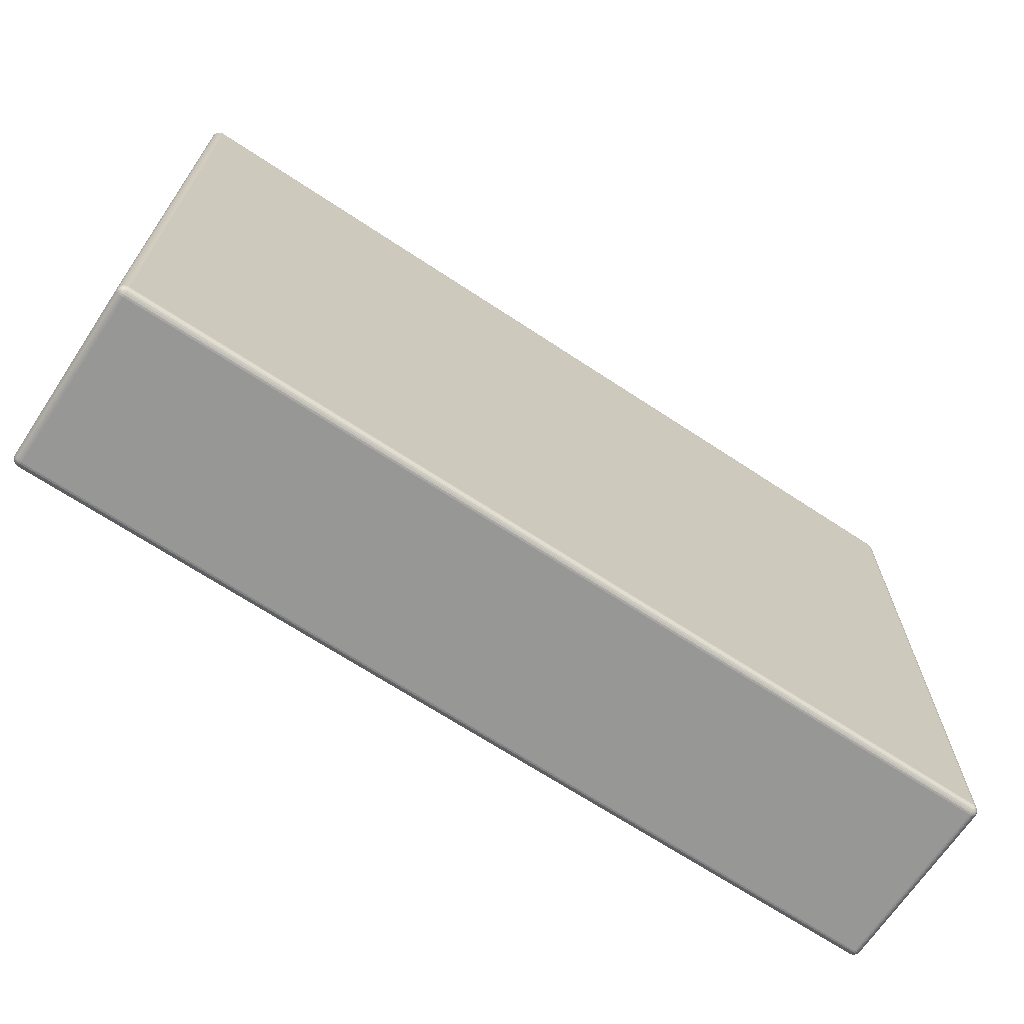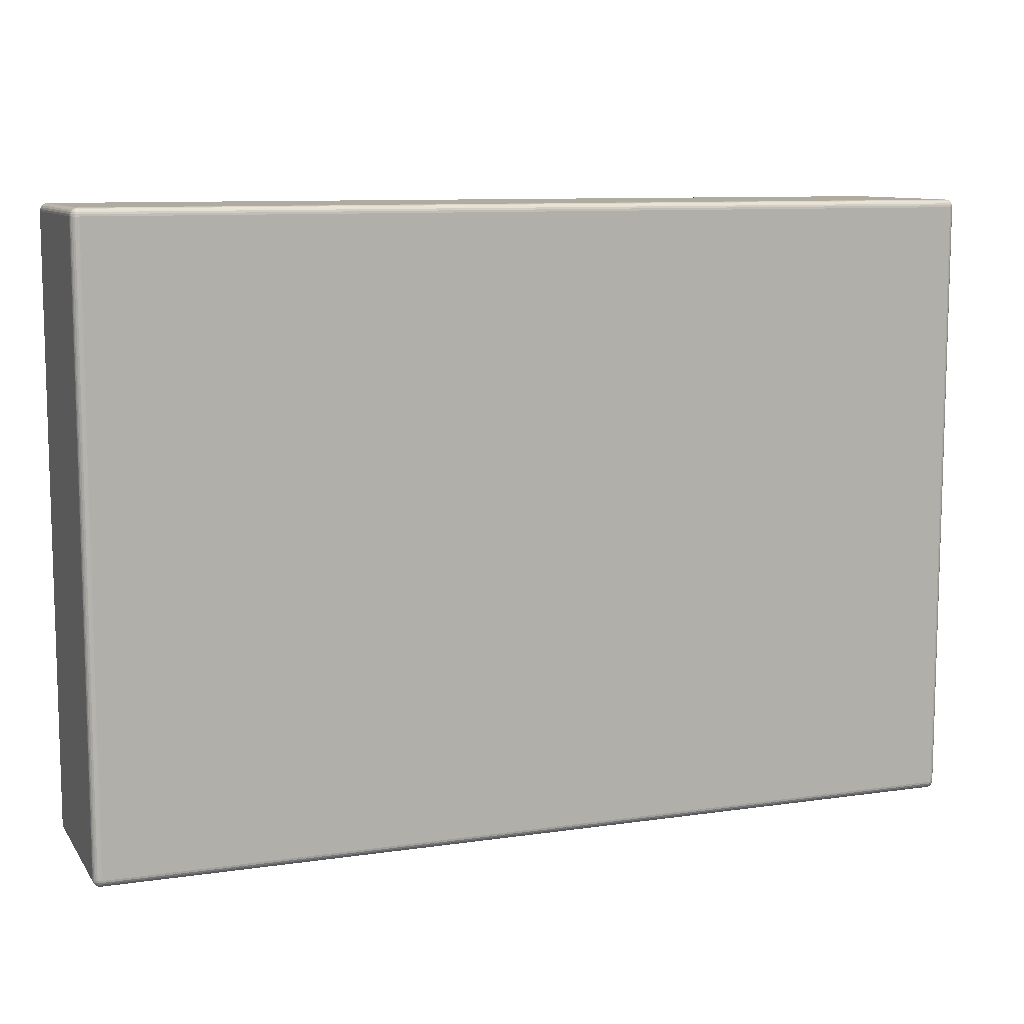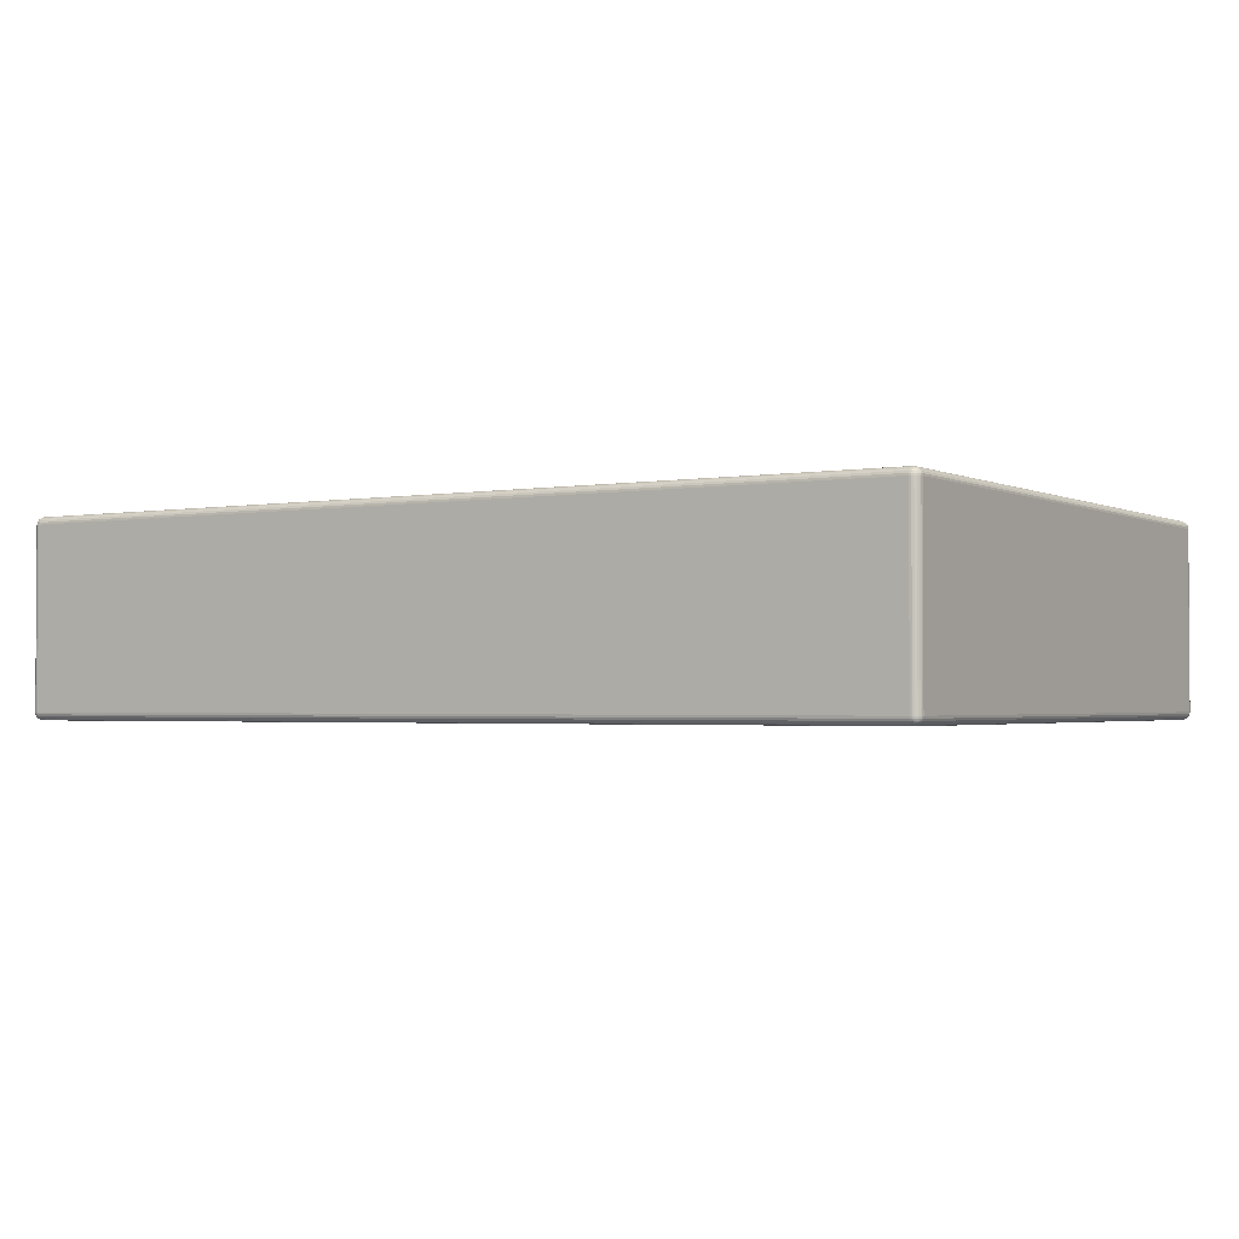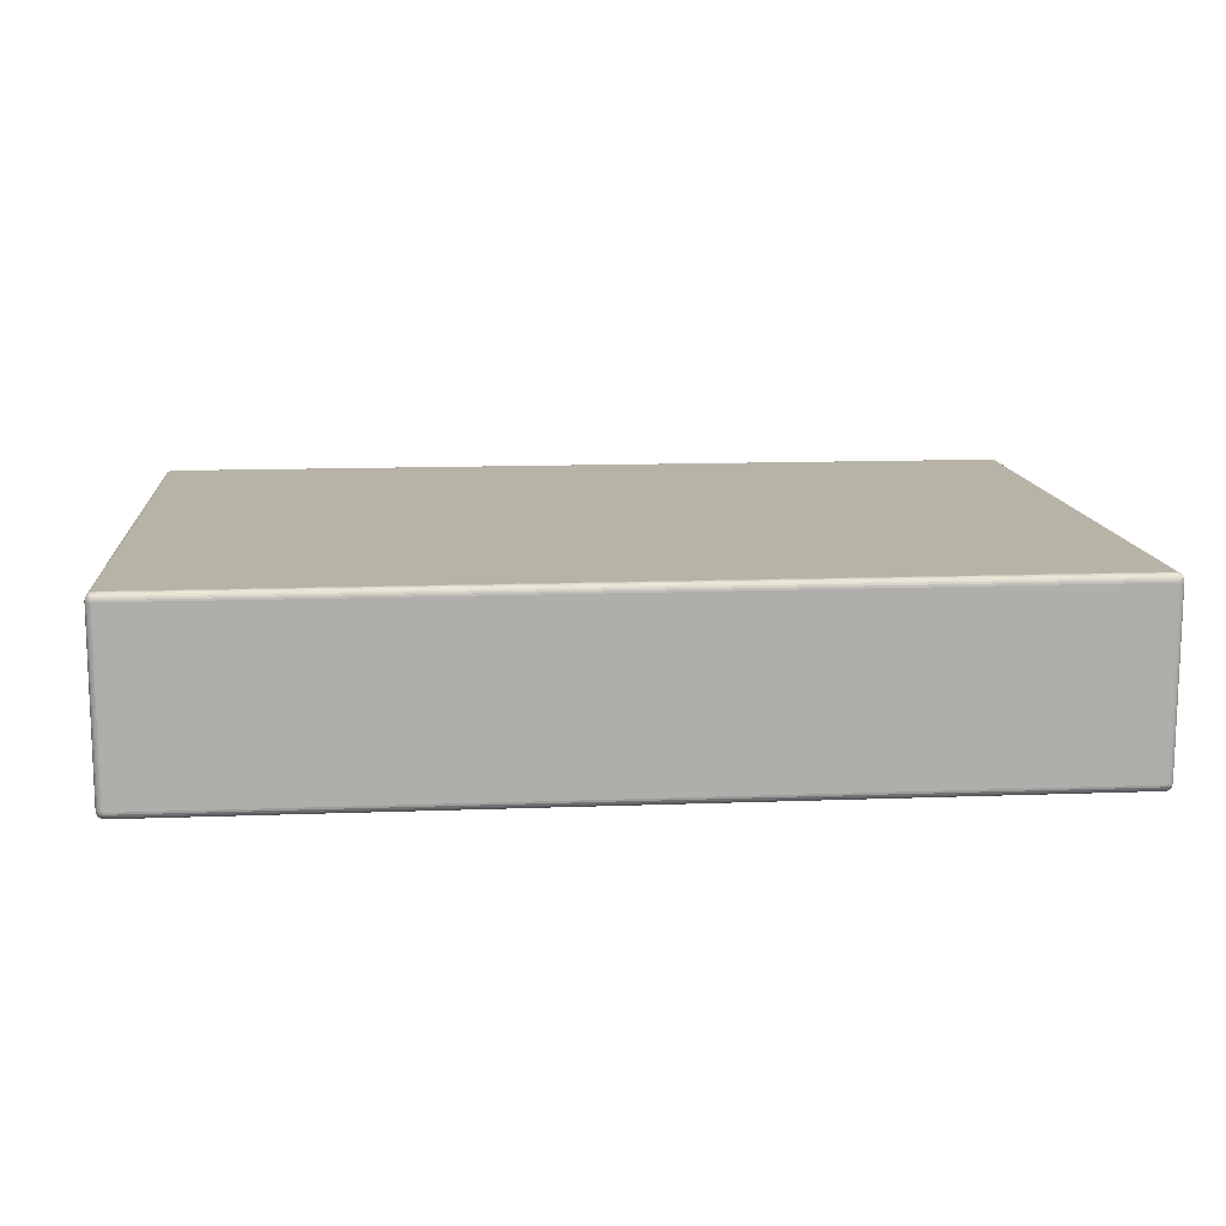
<metadata>
{"format":"obj","ext":"obj","renderer":"f3d","projection":"perspective","resolution":1024,"background":"white","views":[{"elev":-68.1,"azim":-33.5,"up":"+Y"},{"elev":9.7,"azim":159.3,"up":"+Y"},{"elev":-2.0,"azim":-148.1,"up":"+Z"},{"elev":12.7,"azim":-5.0,"up":"+Z"}]}
</metadata>
<code>
o Box_Cube.006
v -0.2886 -0.1992 -0.08256
v -0.2886 -0.2042 -0.07755
v -0.2936 -0.1992 -0.07755
v -0.2886 -0.2005 -0.08238
v -0.2886 -0.2017 -0.08188
v -0.2886 -0.2028 -0.08109
v -0.2899 -0.1992 -0.08238
v -0.29 -0.2006 -0.08218
v -0.29 -0.2017 -0.08168
v -0.2899 -0.2026 -0.08097
v -0.2911 -0.1992 -0.08188
v -0.2912 -0.2005 -0.08167
v -0.291 -0.2016 -0.08125
v -0.2909 -0.2024 -0.0807
v -0.2915 -0.2021 -0.08044
v -0.2899 -0.2041 -0.07755
v -0.2911 -0.2036 -0.07755
v -0.2922 -0.2028 -0.07755
v -0.2886 -0.2041 -0.07885
v -0.29 -0.2039 -0.07889
v -0.2912 -0.2033 -0.07887
v -0.2921 -0.2026 -0.07884
v -0.2886 -0.2036 -0.08006
v -0.29 -0.2033 -0.08006
v -0.291 -0.2029 -0.07994
v -0.2918 -0.2024 -0.07983
v -0.2935 -0.1992 -0.07885
v -0.293 -0.1992 -0.08006
v -0.2922 -0.1992 -0.08109
v -0.2935 -0.2005 -0.07755
v -0.2933 -0.2006 -0.0789
v -0.2928 -0.2005 -0.08006
v -0.2921 -0.2005 -0.08097
v -0.293 -0.2017 -0.07755
v -0.2928 -0.2017 -0.07888
v -0.2923 -0.2016 -0.07994
v -0.2918 -0.2015 -0.0807
v -0.2886 -0.2042 0.0364
v -0.2886 -0.1992 0.0414
v -0.2936 -0.1992 0.0364
v -0.2886 -0.2041 0.03769
v -0.2886 -0.2036 0.0389
v -0.2886 -0.2028 0.03993
v -0.2899 -0.2041 0.0364
v -0.29 -0.2039 0.03774
v -0.29 -0.2033 0.03891
v -0.2899 -0.2026 0.03981
v -0.2911 -0.2036 0.0364
v -0.2912 -0.2033 0.03772
v -0.291 -0.2029 0.03878
v -0.2909 -0.2024 0.03955
v -0.2915 -0.2021 0.03929
v -0.2899 -0.1992 0.04123
v -0.2911 -0.1992 0.04073
v -0.2922 -0.1992 0.03993
v -0.2886 -0.2005 0.04123
v -0.29 -0.2006 0.04102
v -0.2912 -0.2005 0.04052
v -0.2921 -0.2005 0.03982
v -0.2886 -0.2017 0.04073
v -0.29 -0.2017 0.04052
v -0.291 -0.2016 0.04009
v -0.2918 -0.2015 0.03955
v -0.2935 -0.2005 0.0364
v -0.293 -0.2017 0.0364
v -0.2922 -0.2028 0.0364
v -0.2935 -0.1992 0.03769
v -0.2933 -0.2006 0.03773
v -0.2928 -0.2017 0.03771
v -0.2921 -0.2026 0.03768
v -0.293 -0.1992 0.0389
v -0.2928 -0.2005 0.03891
v -0.2923 -0.2016 0.03878
v -0.2918 -0.2024 0.03868
v -0.2886 0.1992 -0.08256
v -0.2936 0.1992 -0.07755
v -0.2886 0.2042 -0.07755
v -0.2899 0.1992 -0.08238
v -0.2911 0.1992 -0.08188
v -0.2922 0.1992 -0.08109
v -0.2886 0.2005 -0.08238
v -0.29 0.2006 -0.08218
v -0.2912 0.2005 -0.08168
v -0.2921 0.2005 -0.08097
v -0.2886 0.2017 -0.08188
v -0.29 0.2017 -0.08167
v -0.291 0.2016 -0.08125
v -0.2918 0.2015 -0.0807
v -0.2915 0.2021 -0.08044
v -0.2935 0.2005 -0.07755
v -0.293 0.2017 -0.07755
v -0.2922 0.2028 -0.07755
v -0.2935 0.1992 -0.07885
v -0.2933 0.2006 -0.07889
v -0.2928 0.2017 -0.07887
v -0.2921 0.2026 -0.07884
v -0.293 0.1992 -0.08006
v -0.2928 0.2005 -0.08006
v -0.2923 0.2016 -0.07994
v -0.2918 0.2024 -0.07983
v -0.2886 0.2041 -0.07885
v -0.2886 0.2036 -0.08006
v -0.2886 0.2028 -0.08109
v -0.2899 0.2041 -0.07755
v -0.29 0.2039 -0.0789
v -0.29 0.2033 -0.08006
v -0.2899 0.2026 -0.08097
v -0.2911 0.2036 -0.07755
v -0.2912 0.2033 -0.07888
v -0.291 0.2029 -0.07994
v -0.2909 0.2024 -0.0807
v -0.2886 0.1992 0.0414
v -0.2886 0.2042 0.0364
v -0.2936 0.1992 0.0364
v -0.2886 0.2005 0.04123
v -0.2886 0.2017 0.04073
v -0.2886 0.2028 0.03993
v -0.2899 0.1992 0.04123
v -0.29 0.2006 0.04102
v -0.29 0.2017 0.04052
v -0.2899 0.2026 0.03982
v -0.2911 0.1992 0.04073
v -0.2912 0.2005 0.04052
v -0.291 0.2016 0.04009
v -0.2909 0.2024 0.03955
v -0.2915 0.2021 0.03929
v -0.2899 0.2041 0.0364
v -0.2911 0.2036 0.0364
v -0.2922 0.2028 0.0364
v -0.2886 0.2041 0.03769
v -0.29 0.2039 0.03773
v -0.2912 0.2033 0.03771
v -0.2921 0.2026 0.03768
v -0.2886 0.2036 0.0389
v -0.29 0.2033 0.03891
v -0.291 0.2029 0.03878
v -0.2918 0.2024 0.03868
v -0.2935 0.1992 0.03769
v -0.293 0.1992 0.0389
v -0.2922 0.1992 0.03993
v -0.2935 0.2005 0.0364
v -0.2933 0.2006 0.03774
v -0.2928 0.2005 0.03891
v -0.2921 0.2005 0.03981
v -0.293 0.2017 0.0364
v -0.2928 0.2017 0.03772
v -0.2923 0.2016 0.03878
v -0.2918 0.2015 0.03955
v 0.2886 -0.1992 -0.08256
v 0.2936 -0.1992 -0.07755
v 0.2886 -0.2042 -0.07755
v 0.2899 -0.1992 -0.08238
v 0.2911 -0.1992 -0.08188
v 0.2922 -0.1992 -0.08109
v 0.2886 -0.2005 -0.08238
v 0.29 -0.2006 -0.08218
v 0.2912 -0.2005 -0.08168
v 0.2921 -0.2005 -0.08097
v 0.2886 -0.2017 -0.08188
v 0.29 -0.2017 -0.08167
v 0.291 -0.2016 -0.08125
v 0.2918 -0.2015 -0.0807
v 0.2915 -0.2021 -0.08044
v 0.2935 -0.2005 -0.07755
v 0.293 -0.2017 -0.07755
v 0.2922 -0.2028 -0.07755
v 0.2935 -0.1992 -0.07885
v 0.2933 -0.2006 -0.07889
v 0.2928 -0.2017 -0.07887
v 0.2921 -0.2026 -0.07884
v 0.293 -0.1992 -0.08006
v 0.2928 -0.2005 -0.08006
v 0.2923 -0.2016 -0.07994
v 0.2918 -0.2024 -0.07983
v 0.2886 -0.2041 -0.07885
v 0.2886 -0.2036 -0.08006
v 0.2886 -0.2028 -0.08109
v 0.2899 -0.2041 -0.07755
v 0.29 -0.2039 -0.0789
v 0.29 -0.2033 -0.08006
v 0.2899 -0.2026 -0.08097
v 0.2911 -0.2036 -0.07755
v 0.2912 -0.2033 -0.07888
v 0.291 -0.2029 -0.07994
v 0.2909 -0.2024 -0.0807
v 0.2886 -0.1992 0.0414
v 0.2886 -0.2042 0.0364
v 0.2936 -0.1992 0.0364
v 0.2886 -0.2005 0.04123
v 0.2886 -0.2017 0.04073
v 0.2886 -0.2028 0.03993
v 0.2899 -0.1992 0.04123
v 0.29 -0.2006 0.04102
v 0.29 -0.2017 0.04052
v 0.2899 -0.2026 0.03982
v 0.2911 -0.1992 0.04073
v 0.2912 -0.2005 0.04052
v 0.291 -0.2016 0.04009
v 0.2909 -0.2024 0.03955
v 0.2915 -0.2021 0.03929
v 0.2899 -0.2041 0.0364
v 0.2911 -0.2036 0.0364
v 0.2922 -0.2028 0.0364
v 0.2886 -0.2041 0.03769
v 0.29 -0.2039 0.03773
v 0.2912 -0.2033 0.03771
v 0.2921 -0.2026 0.03768
v 0.2886 -0.2036 0.0389
v 0.29 -0.2033 0.03891
v 0.291 -0.2029 0.03878
v 0.2918 -0.2024 0.03868
v 0.2935 -0.1992 0.03769
v 0.293 -0.1992 0.0389
v 0.2922 -0.1992 0.03993
v 0.2935 -0.2005 0.0364
v 0.2933 -0.2006 0.03774
v 0.2928 -0.2005 0.03891
v 0.2921 -0.2005 0.03981
v 0.293 -0.2017 0.0364
v 0.2928 -0.2017 0.03772
v 0.2923 -0.2016 0.03878
v 0.2918 -0.2015 0.03955
v 0.2886 0.1992 -0.08256
v 0.2886 0.2042 -0.07755
v 0.2936 0.1992 -0.07755
v 0.2886 0.2005 -0.08238
v 0.2886 0.2017 -0.08188
v 0.2886 0.2028 -0.08109
v 0.2899 0.1992 -0.08238
v 0.29 0.2006 -0.08218
v 0.29 0.2017 -0.08168
v 0.2899 0.2026 -0.08097
v 0.2911 0.1992 -0.08188
v 0.2912 0.2005 -0.08167
v 0.291 0.2016 -0.08125
v 0.2909 0.2024 -0.0807
v 0.2915 0.2021 -0.08044
v 0.2899 0.2041 -0.07755
v 0.2911 0.2036 -0.07755
v 0.2922 0.2028 -0.07755
v 0.2886 0.2041 -0.07885
v 0.29 0.2039 -0.07889
v 0.2912 0.2033 -0.07887
v 0.2921 0.2026 -0.07884
v 0.2886 0.2036 -0.08006
v 0.29 0.2033 -0.08006
v 0.291 0.2029 -0.07994
v 0.2918 0.2024 -0.07983
v 0.2935 0.1992 -0.07885
v 0.293 0.1992 -0.08006
v 0.2922 0.1992 -0.08109
v 0.2935 0.2005 -0.07755
v 0.2933 0.2006 -0.0789
v 0.2928 0.2005 -0.08006
v 0.2921 0.2005 -0.08097
v 0.293 0.2017 -0.07755
v 0.2928 0.2017 -0.07888
v 0.2923 0.2016 -0.07994
v 0.2918 0.2015 -0.0807
v 0.2886 0.1992 0.0414
v 0.2936 0.1992 0.0364
v 0.2886 0.2042 0.0364
v 0.2899 0.1992 0.04123
v 0.2911 0.1992 0.04073
v 0.2922 0.1992 0.03993
v 0.2886 0.2005 0.04123
v 0.29 0.2006 0.04102
v 0.2912 0.2005 0.04052
v 0.2921 0.2005 0.03982
v 0.2886 0.2017 0.04073
v 0.29 0.2017 0.04052
v 0.291 0.2016 0.04009
v 0.2918 0.2015 0.03955
v 0.2915 0.2021 0.03929
v 0.2935 0.2005 0.0364
v 0.293 0.2017 0.0364
v 0.2922 0.2028 0.0364
v 0.2935 0.1992 0.03769
v 0.2933 0.2006 0.03773
v 0.2928 0.2017 0.03771
v 0.2921 0.2026 0.03768
v 0.293 0.1992 0.0389
v 0.2928 0.2005 0.03891
v 0.2923 0.2016 0.03878
v 0.2918 0.2024 0.03868
v 0.2886 0.2041 0.03769
v 0.2886 0.2036 0.0389
v 0.2886 0.2028 0.03993
v 0.2899 0.2041 0.0364
v 0.29 0.2039 0.03774
v 0.29 0.2033 0.03891
v 0.2899 0.2026 0.03981
v 0.2911 0.2036 0.0364
v 0.2912 0.2033 0.03772
v 0.291 0.2029 0.03878
v 0.2909 0.2024 0.03955
f 151 187 38 2
f 225 261 188 150
f 260 112 39 186
f 3 40 114 76
f 77 113 262 224
f 1 4 8 7
f 4 5 9 8
f 5 6 10 9
f 7 8 12 11
f 8 9 13 12
f 9 10 14 13
f 11 12 33 29
f 12 13 37 33
f 13 14 15 37
f 2 16 20 19
f 16 17 21 20
f 17 18 22 21
f 19 20 24 23
f 20 21 25 24
f 21 22 26 25
f 23 24 10 6
f 24 25 14 10
f 25 26 15 14
f 3 27 31 30
f 27 28 32 31
f 28 29 33 32
f 30 31 35 34
f 31 32 36 35
f 32 33 37 36
f 34 35 22 18
f 35 36 26 22
f 36 37 15 26
f 38 41 45 44
f 41 42 46 45
f 42 43 47 46
f 44 45 49 48
f 45 46 50 49
f 46 47 51 50
f 48 49 70 66
f 49 50 74 70
f 50 51 52 74
f 39 53 57 56
f 53 54 58 57
f 54 55 59 58
f 56 57 61 60
f 57 58 62 61
f 58 59 63 62
f 60 61 47 43
f 61 62 51 47
f 62 63 52 51
f 40 64 68 67
f 64 65 69 68
f 65 66 70 69
f 67 68 72 71
f 68 69 73 72
f 69 70 74 73
f 71 72 59 55
f 72 73 63 59
f 73 74 52 63
f 75 78 82 81
f 78 79 83 82
f 79 80 84 83
f 81 82 86 85
f 82 83 87 86
f 83 84 88 87
f 85 86 107 103
f 86 87 111 107
f 87 88 89 111
f 76 90 94 93
f 90 91 95 94
f 91 92 96 95
f 93 94 98 97
f 94 95 99 98
f 95 96 100 99
f 97 98 84 80
f 98 99 88 84
f 99 100 89 88
f 77 101 105 104
f 101 102 106 105
f 102 103 107 106
f 104 105 109 108
f 105 106 110 109
f 106 107 111 110
f 108 109 96 92
f 109 110 100 96
f 110 111 89 100
f 112 115 119 118
f 115 116 120 119
f 116 117 121 120
f 118 119 123 122
f 119 120 124 123
f 120 121 125 124
f 122 123 144 140
f 123 124 148 144
f 124 125 126 148
f 113 127 131 130
f 127 128 132 131
f 128 129 133 132
f 130 131 135 134
f 131 132 136 135
f 132 133 137 136
f 134 135 121 117
f 135 136 125 121
f 136 137 126 125
f 114 138 142 141
f 138 139 143 142
f 139 140 144 143
f 141 142 146 145
f 142 143 147 146
f 143 144 148 147
f 145 146 133 129
f 146 147 137 133
f 147 148 126 137
f 149 152 156 155
f 152 153 157 156
f 153 154 158 157
f 155 156 160 159
f 156 157 161 160
f 157 158 162 161
f 159 160 181 177
f 160 161 185 181
f 161 162 163 185
f 150 164 168 167
f 164 165 169 168
f 165 166 170 169
f 167 168 172 171
f 168 169 173 172
f 169 170 174 173
f 171 172 158 154
f 172 173 162 158
f 173 174 163 162
f 151 175 179 178
f 175 176 180 179
f 176 177 181 180
f 178 179 183 182
f 179 180 184 183
f 180 181 185 184
f 182 183 170 166
f 183 184 174 170
f 184 185 163 174
f 186 189 193 192
f 189 190 194 193
f 190 191 195 194
f 192 193 197 196
f 193 194 198 197
f 194 195 199 198
f 196 197 218 214
f 197 198 222 218
f 198 199 200 222
f 187 201 205 204
f 201 202 206 205
f 202 203 207 206
f 204 205 209 208
f 205 206 210 209
f 206 207 211 210
f 208 209 195 191
f 209 210 199 195
f 210 211 200 199
f 188 212 216 215
f 212 213 217 216
f 213 214 218 217
f 215 216 220 219
f 216 217 221 220
f 217 218 222 221
f 219 220 207 203
f 220 221 211 207
f 221 222 200 211
f 223 226 230 229
f 226 227 231 230
f 227 228 232 231
f 229 230 234 233
f 230 231 235 234
f 231 232 236 235
f 233 234 255 251
f 234 235 259 255
f 235 236 237 259
f 224 238 242 241
f 238 239 243 242
f 239 240 244 243
f 241 242 246 245
f 242 243 247 246
f 243 244 248 247
f 245 246 232 228
f 246 247 236 232
f 247 248 237 236
f 225 249 253 252
f 249 250 254 253
f 250 251 255 254
f 252 253 257 256
f 253 254 258 257
f 254 255 259 258
f 256 257 244 240
f 257 258 248 244
f 258 259 237 248
f 260 263 267 266
f 263 264 268 267
f 264 265 269 268
f 266 267 271 270
f 267 268 272 271
f 268 269 273 272
f 270 271 292 288
f 271 272 296 292
f 272 273 274 296
f 261 275 279 278
f 275 276 280 279
f 276 277 281 280
f 278 279 283 282
f 279 280 284 283
f 280 281 285 284
f 282 283 269 265
f 283 284 273 269
f 284 285 274 273
f 262 286 290 289
f 286 287 291 290
f 287 288 292 291
f 289 290 294 293
f 290 291 295 294
f 291 292 296 295
f 293 294 281 277
f 294 295 285 281
f 295 296 274 285
f 75 1 7 78
f 78 7 11 79
f 79 11 29 80
f 80 29 28 97
f 97 28 27 93
f 93 27 3 76
f 2 38 44 16
f 16 44 48 17
f 17 48 66 18
f 18 66 65 34
f 34 65 64 30
f 30 64 40 3
f 39 112 118 53
f 53 118 122 54
f 54 122 140 55
f 55 140 139 71
f 71 139 138 67
f 67 138 114 40
f 113 77 104 127
f 127 104 108 128
f 128 108 92 129
f 129 92 91 145
f 145 91 90 141
f 141 90 76 114
f 223 75 81 226
f 226 81 85 227
f 227 85 103 228
f 228 103 102 245
f 245 102 101 241
f 241 101 77 224
f 112 260 266 115
f 115 266 270 116
f 116 270 288 117
f 117 288 287 134
f 134 287 286 130
f 130 286 262 113
f 261 225 252 275
f 275 252 256 276
f 276 256 240 277
f 277 240 239 293
f 293 239 238 289
f 289 238 224 262
f 149 223 229 152
f 152 229 233 153
f 153 233 251 154
f 154 251 250 171
f 171 250 249 167
f 167 249 225 150
f 260 186 192 263
f 263 192 196 264
f 264 196 214 265
f 265 214 213 282
f 282 213 212 278
f 278 212 188 261
f 187 151 178 201
f 201 178 182 202
f 202 182 166 203
f 203 166 165 219
f 219 165 164 215
f 215 164 150 188
f 1 149 155 4
f 4 155 159 5
f 5 159 177 6
f 6 177 176 23
f 23 176 175 19
f 19 175 151 2
f 186 39 56 189
f 189 56 60 190
f 190 60 43 191
f 191 43 42 208
f 208 42 41 204
f 204 41 38 187
f 75 223 149 1

</code>
